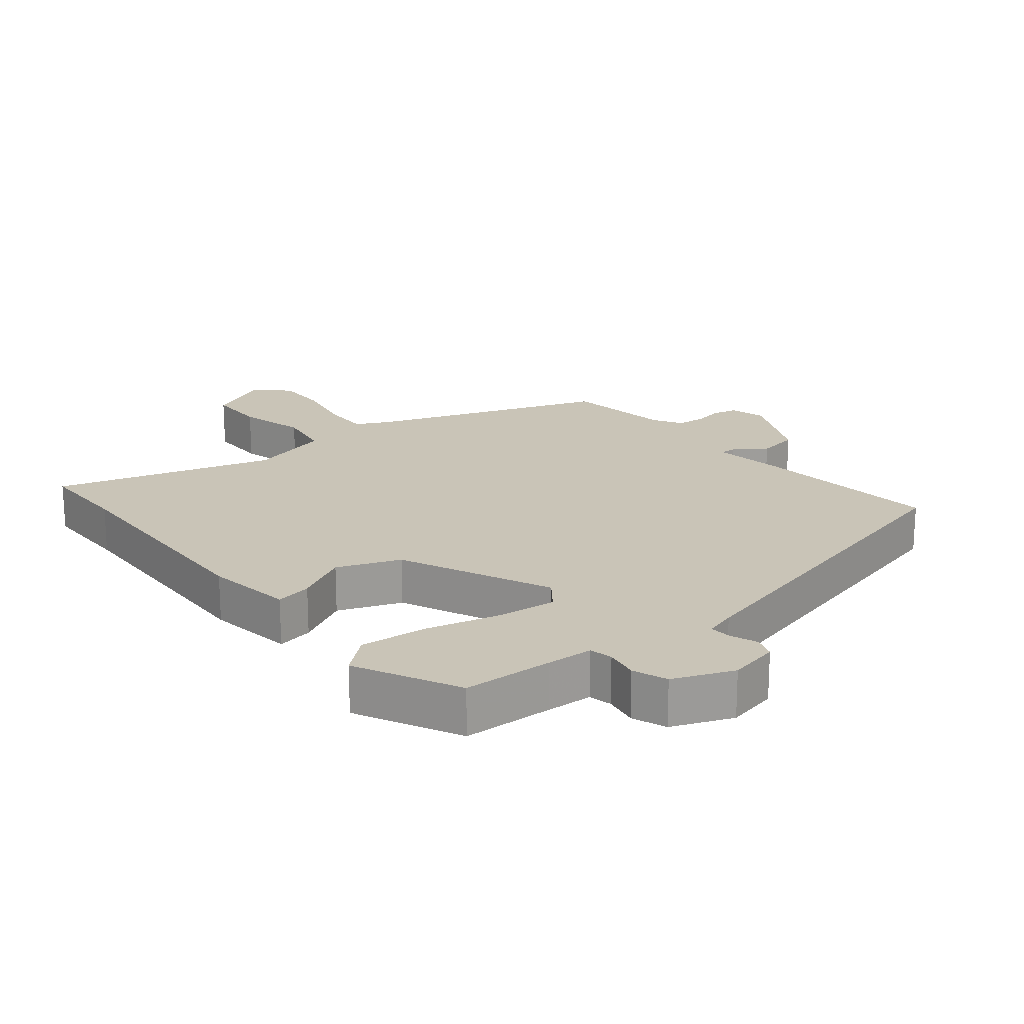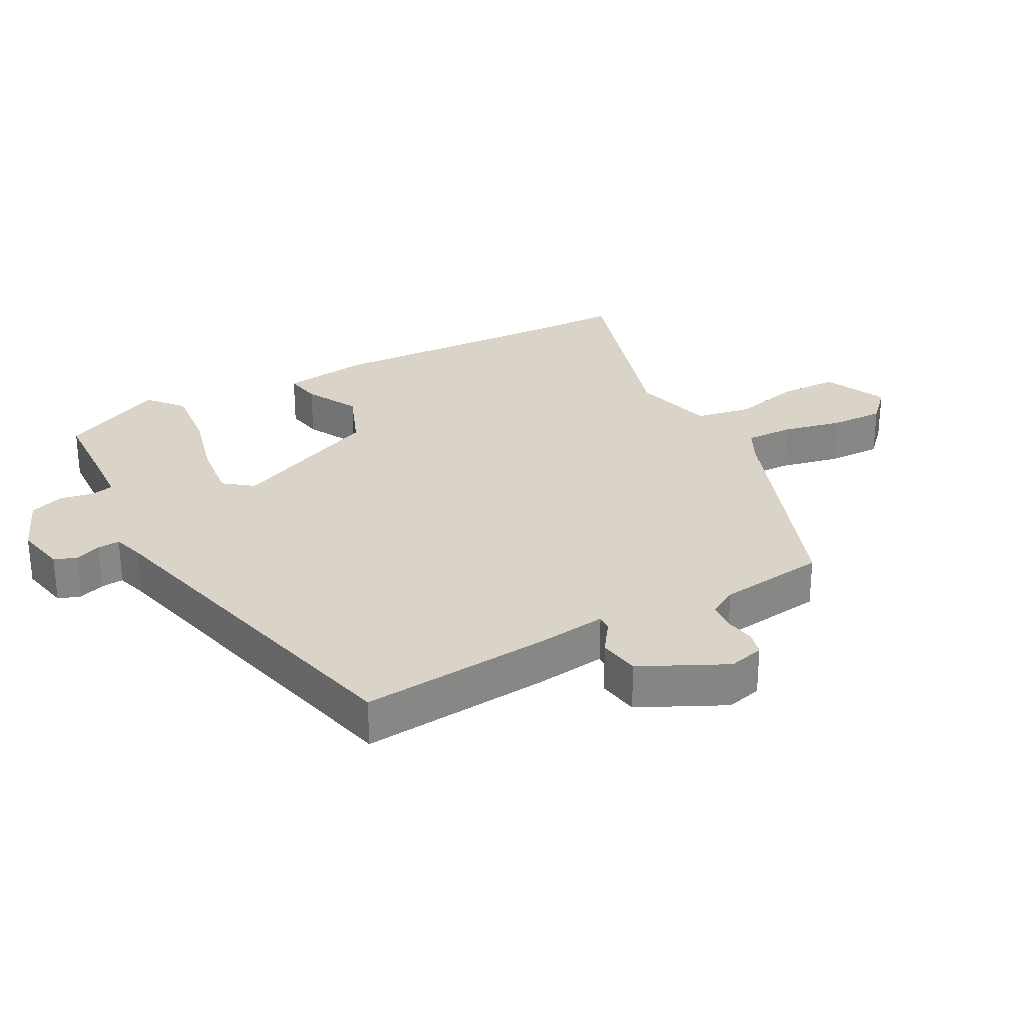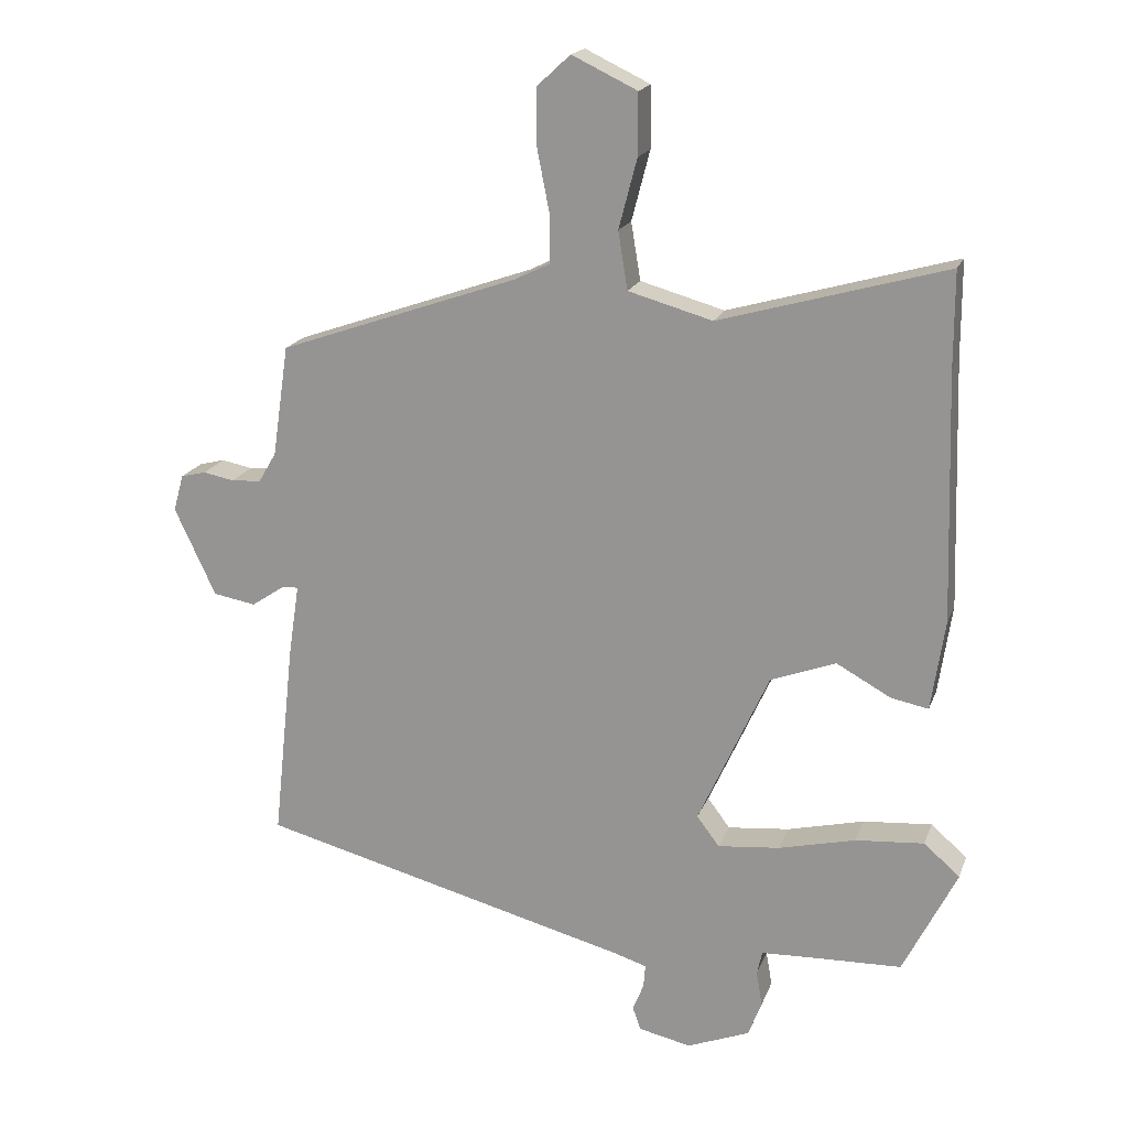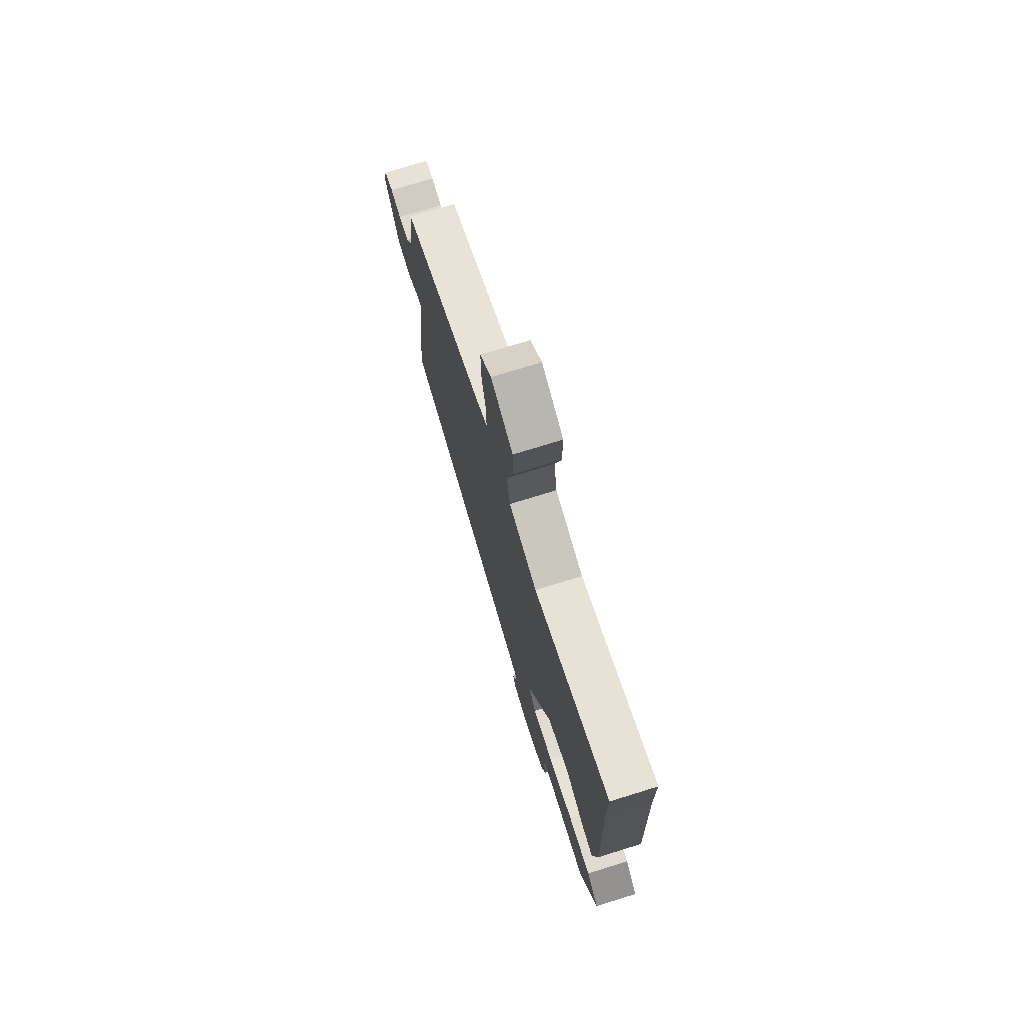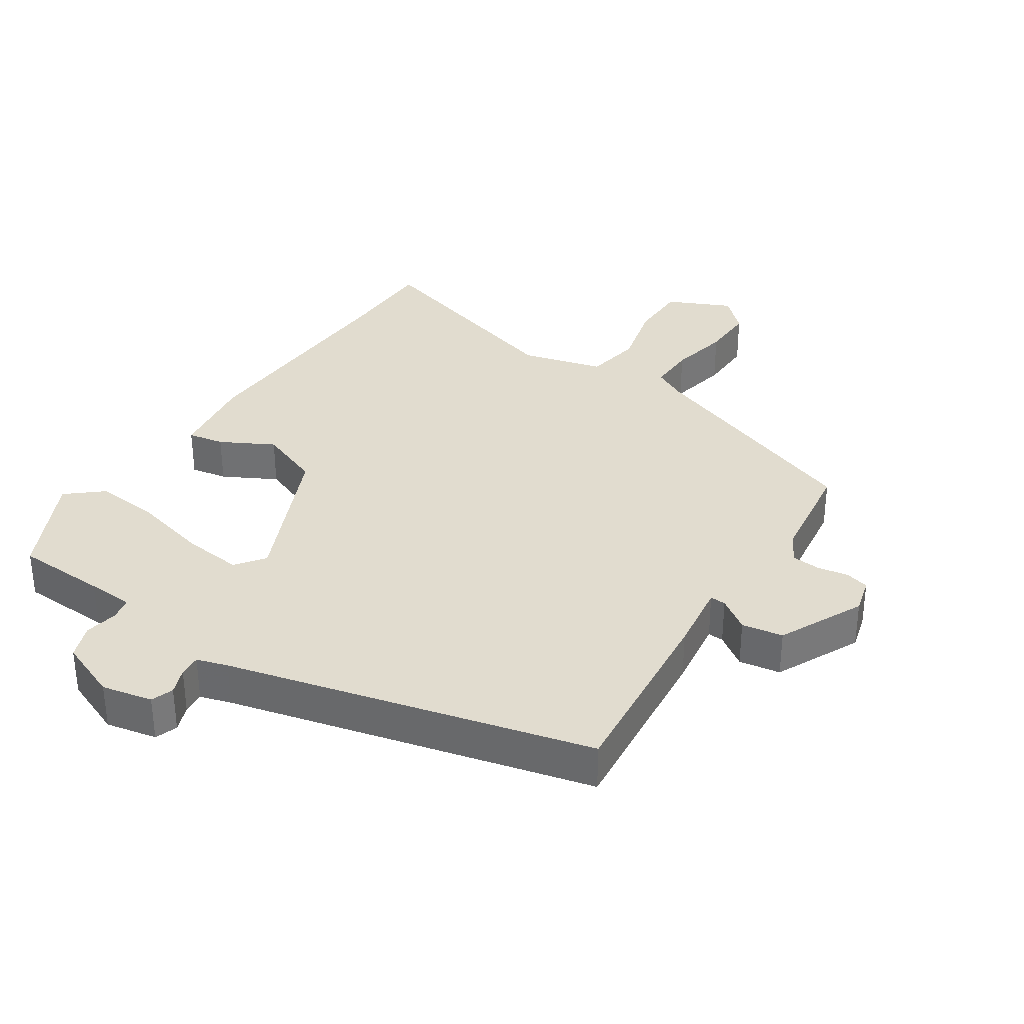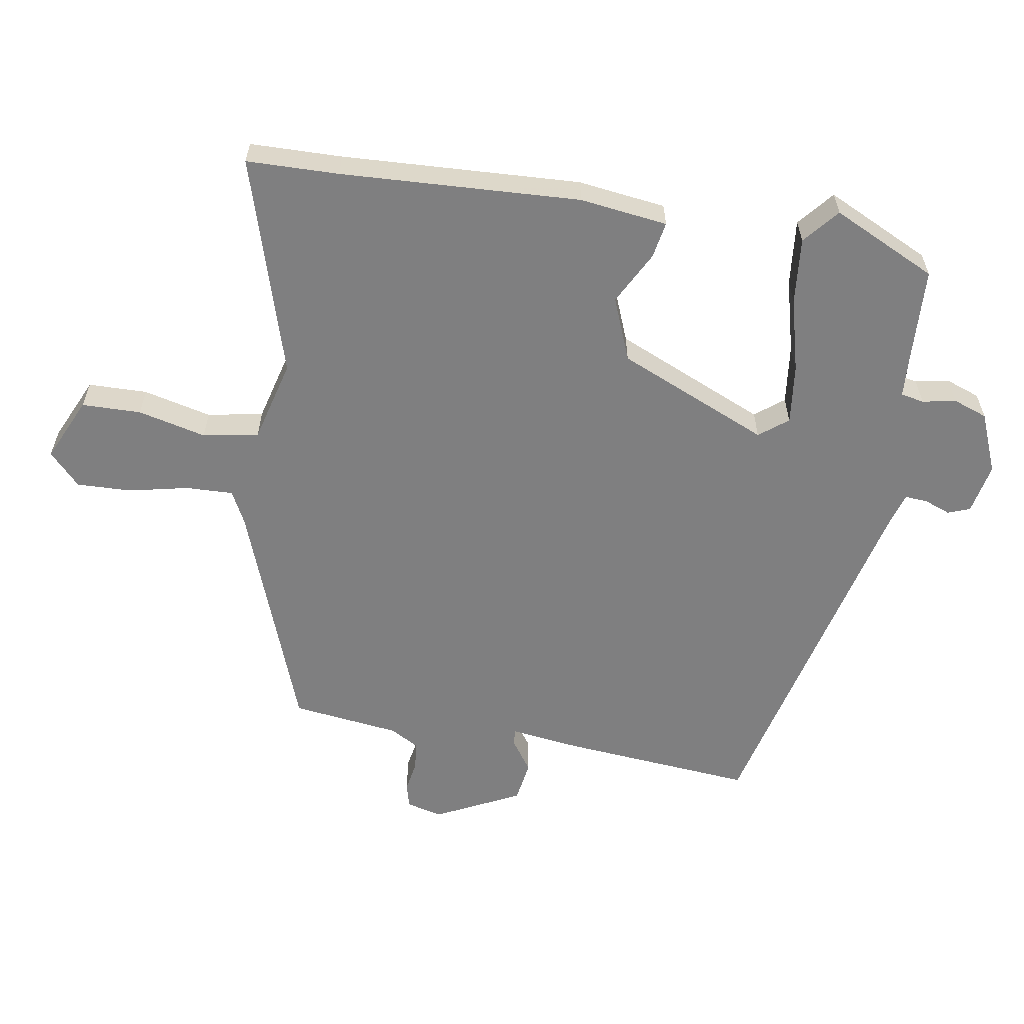
<metadata>
{"format":"obj","ext":"obj","renderer":"f3d","projection":"perspective","resolution":1024,"background":"white","views":[{"elev":20.0,"azim":141.4,"up":"+Y"},{"elev":28.5,"azim":-117.4,"up":"+Y"},{"elev":18.3,"azim":16.5,"up":"+Z"},{"elev":74.1,"azim":72.8,"up":"+Z"},{"elev":34.2,"azim":-146.0,"up":"+Y"},{"elev":-59.7,"azim":81.7,"up":"+Y"}]}
</metadata>
<code>
v -0.519 0.07 -0.388
v -0.488 0.07 -0.097
v -0.472 0.07 0.01
v -0.496 0.07 0.009
v -0.545 0.07 -0.024
v -0.608 0.07 -0.013
v -0.669 0.07 0.117
v -0.654 0.07 0.171
v -0.617 0.07 0.18
v -0.571 0.07 0.171
v -0.527 0.07 0.174
v -0.501 0.07 0.218
v -0.477 0.07 0.382
v -0.122 0.07 0.506
v -0.071 0.07 0.531
v -0.072 0.07 0.603
v -0.09 0.07 0.694
v -0.091 0.07 0.777
v -0.041 0.07 0.823
v 0.055 0.07 0.777
v 0.055 0.07 0.687
v 0.028 0.07 0.584
v 0.042 0.07 0.499
v 0.166 0.07 0.464
v 0.5 0.07 0.558
v 0.5 0.07 0.418
v 0.511 0.07 0.054
v 0.491 0.07 -0.079
v 0.436 0.07 -0.068
v 0.356 0.07 -0.024
v 0.26 0.07 -0.06
v 0.156 0.07 -0.288
v 0.189 0.07 -0.332
v 0.28 0.07 -0.323
v 0.393 0.07 -0.296
v 0.494 0.07 -0.288
v 0.547 0.07 -0.334
v 0.468 0.07 -0.491
v 0.33 0.07 -0.495
v 0.26 0.07 -0.498
v 0.252 0.07 -0.533
v 0.261 0.07 -0.584
v 0.241 0.07 -0.636
v 0.149 0.07 -0.672
v 0.072 0.07 -0.655
v 0.06 0.07 -0.621
v 0.076 0.07 -0.581
v 0.079 0.07 -0.547
v 0.032 0.07 -0.532
v -0.519 0 -0.388
v -0.488 0 -0.097
v -0.472 0 0.01
v -0.496 0 0.009
v -0.545 0 -0.024
v -0.608 0 -0.013
v -0.669 0 0.117
v -0.654 0 0.171
v -0.617 0 0.18
v -0.571 0 0.171
v -0.527 0 0.174
v -0.501 0 0.218
v -0.477 0 0.382
v -0.122 0 0.506
v -0.071 0 0.531
v -0.072 0 0.603
v -0.09 0 0.694
v -0.091 0 0.777
v -0.041 0 0.823
v 0.055 0 0.777
v 0.055 0 0.687
v 0.028 0 0.584
v 0.042 0 0.499
v 0.166 0 0.464
v 0.5 0 0.558
v 0.5 0 0.418
v 0.511 0 0.054
v 0.491 0 -0.079
v 0.436 0 -0.068
v 0.356 0 -0.024
v 0.26 0 -0.06
v 0.156 0 -0.288
v 0.189 0 -0.332
v 0.28 0 -0.323
v 0.393 0 -0.296
v 0.494 0 -0.288
v 0.547 0 -0.334
v 0.468 0 -0.491
v 0.33 0 -0.495
v 0.26 0 -0.498
v 0.252 0 -0.533
v 0.261 0 -0.584
v 0.241 0 -0.636
v 0.149 0 -0.672
v 0.072 0 -0.655
v 0.06 0 -0.621
v 0.076 0 -0.581
v 0.079 0 -0.547
v 0.032 0 -0.532
f 44 45 46 47
f 44 47 48
f 41 42 43 44
f 40 41 44 48
f 36 37 38 39
f 34 35 36 39
f 33 34 39 40
f 32 33 40 48
f 27 28 29 30
f 26 27 30 31
f 24 25 26 31
f 23 24 31 32
f 19 20 21 22
f 16 17 18 19
f 15 16 19 22
f 12 13 14
f 11 12 14 15
f 7 8 9 10
f 7 10 11
f 4 5 6 7
f 3 4 7 11
f 49 1 2 3
f 23 32 48 49
f 15 22 23 49
f 3 11 15 49
f 96 95 94 93
f 97 96 93
f 93 92 91 90
f 97 93 90 89
f 88 87 86 85
f 88 85 84 83
f 89 88 83 82
f 97 89 82 81
f 79 78 77 76
f 80 79 76 75
f 80 75 74 73
f 81 80 73 72
f 71 70 69 68
f 68 67 66 65
f 71 68 65 64
f 63 62 61
f 64 63 61 60
f 59 58 57 56
f 60 59 56
f 56 55 54 53
f 60 56 53 52
f 52 51 50 98
f 98 97 81 72
f 98 72 71 64
f 98 64 60 52
f 1 50 51 2
f 2 51 52 3
f 3 52 53 4
f 4 53 54 5
f 5 54 55 6
f 6 55 56 7
f 7 56 57 8
f 8 57 58 9
f 9 58 59 10
f 10 59 60 11
f 11 60 61 12
f 12 61 62 13
f 13 62 63 14
f 14 63 64 15
f 15 64 65 16
f 16 65 66 17
f 17 66 67 18
f 18 67 68 19
f 19 68 69 20
f 20 69 70 21
f 21 70 71 22
f 22 71 72 23
f 23 72 73 24
f 24 73 74 25
f 25 74 75 26
f 26 75 76 27
f 27 76 77 28
f 28 77 78 29
f 29 78 79 30
f 30 79 80 31
f 31 80 81 32
f 32 81 82 33
f 33 82 83 34
f 34 83 84 35
f 35 84 85 36
f 36 85 86 37
f 37 86 87 38
f 38 87 88 39
f 39 88 89 40
f 40 89 90 41
f 41 90 91 42
f 42 91 92 43
f 43 92 93 44
f 44 93 94 45
f 45 94 95 46
f 46 95 96 47
f 47 96 97 48
f 48 97 98 49
f 49 98 50 1

</code>
